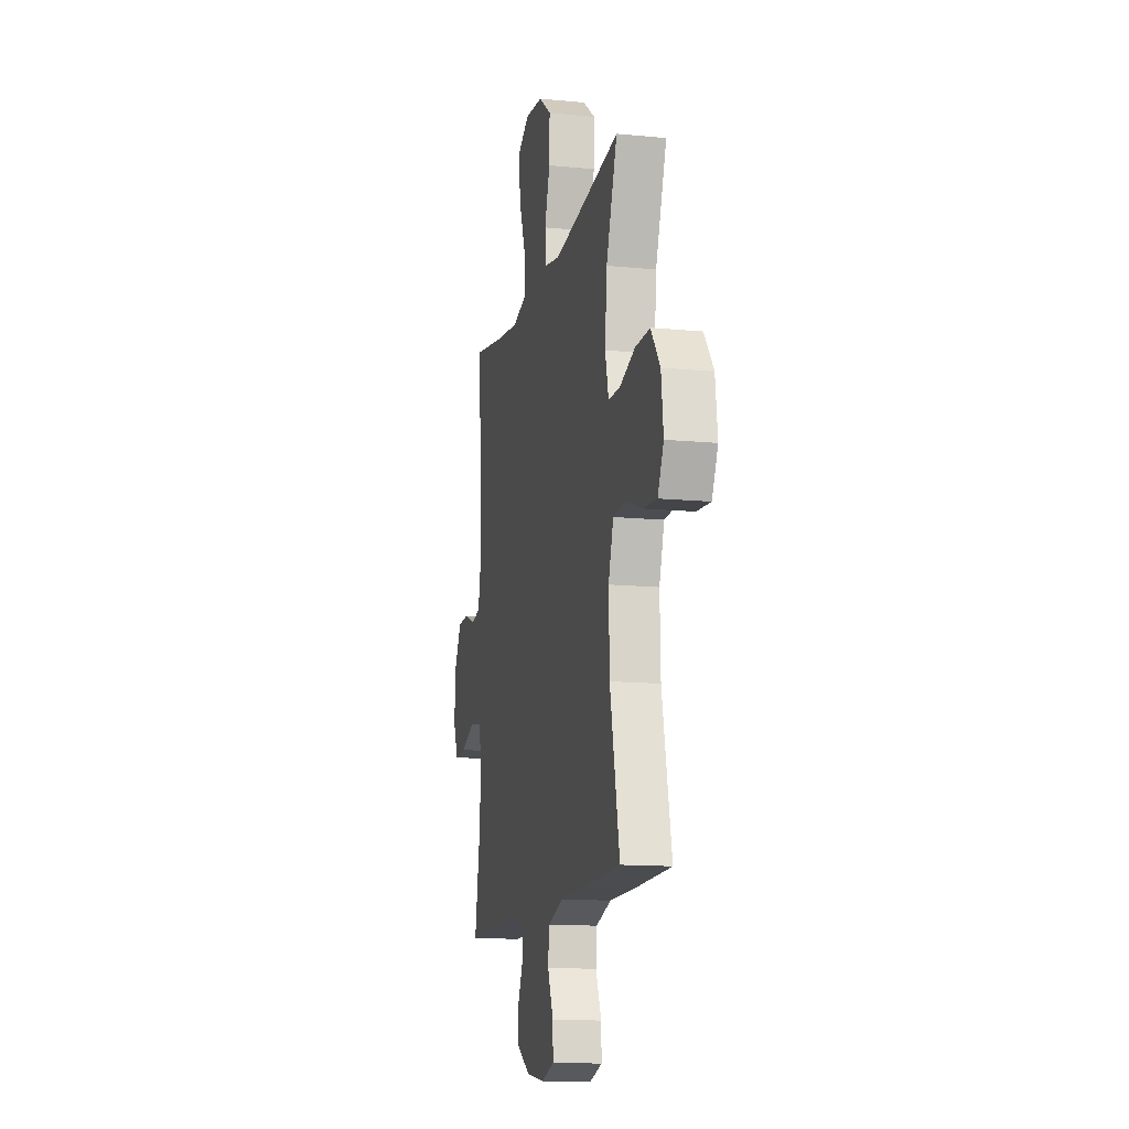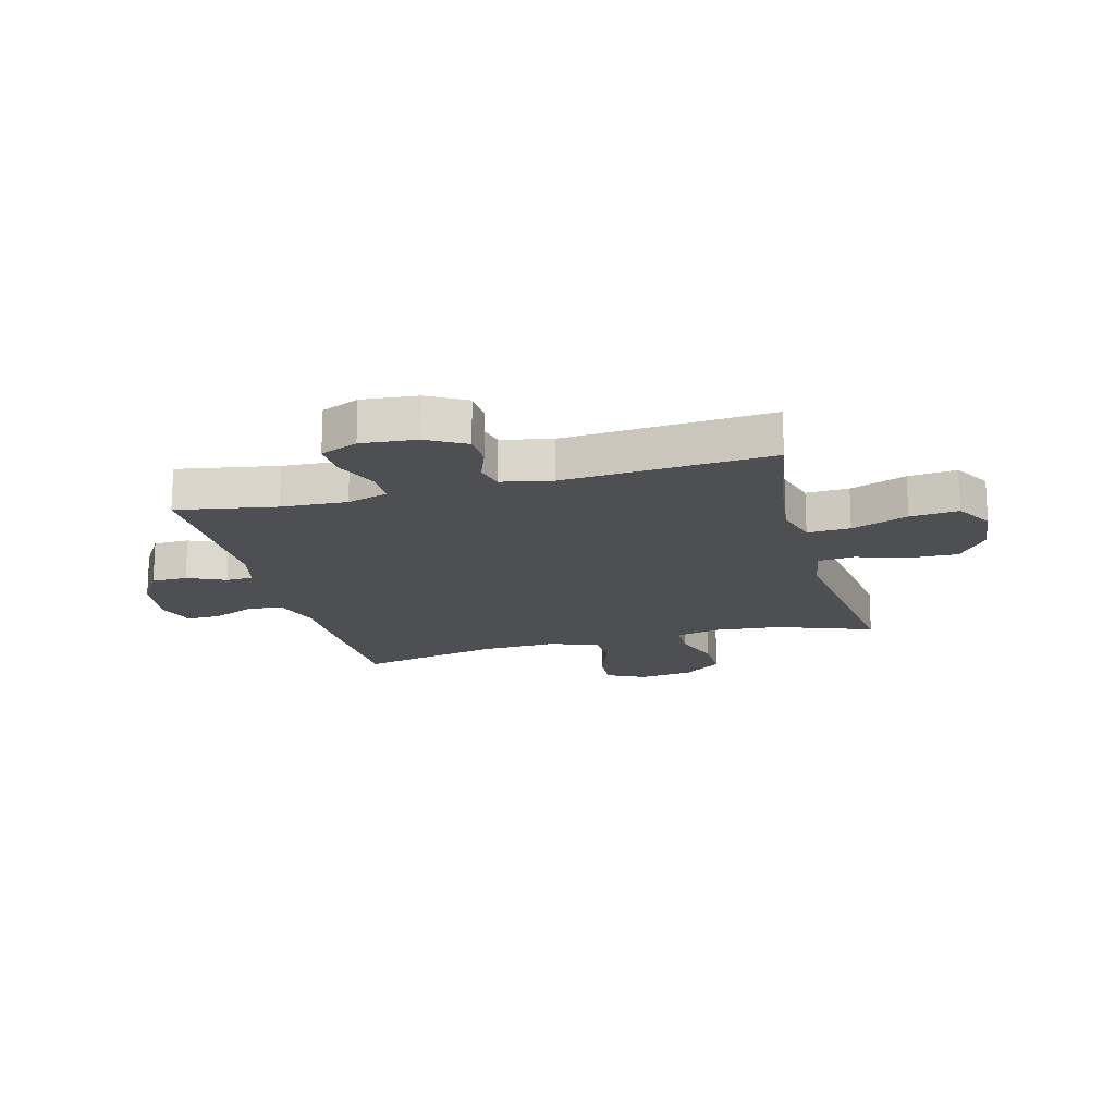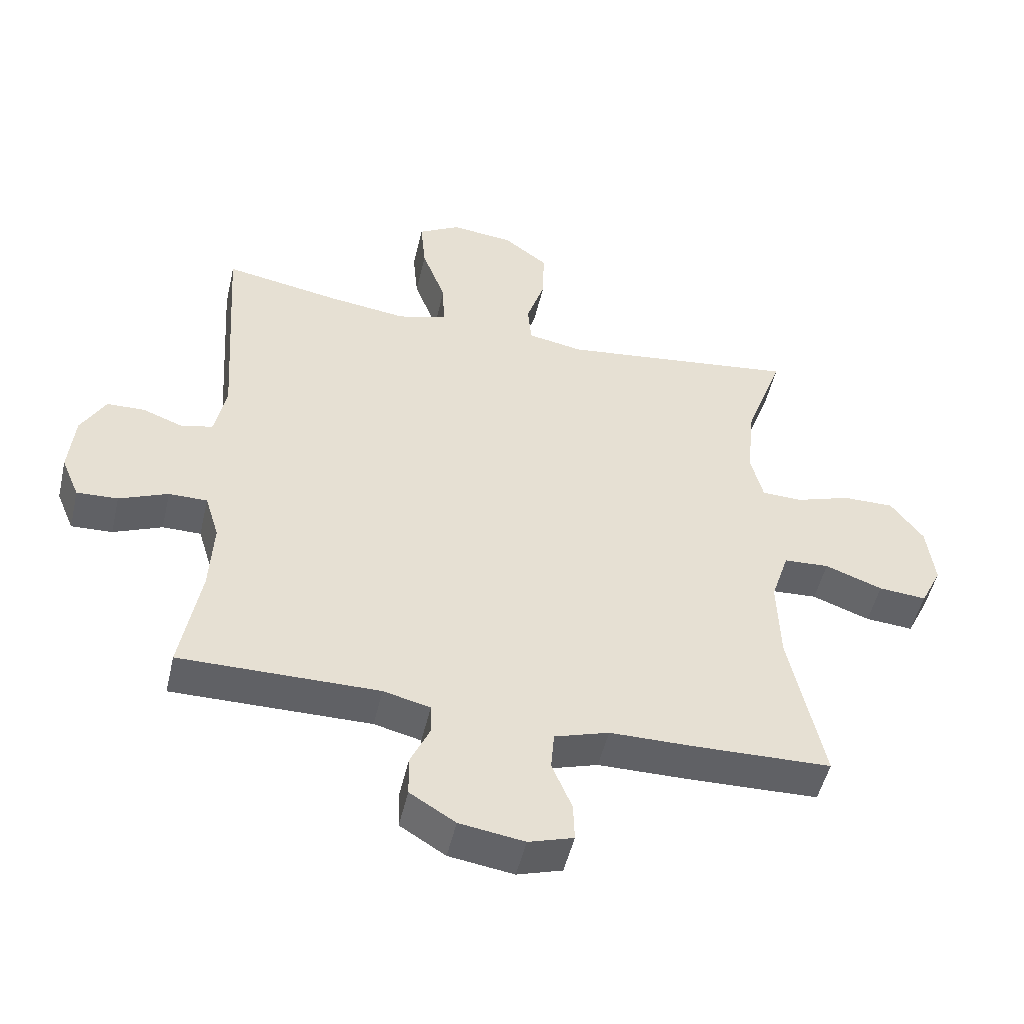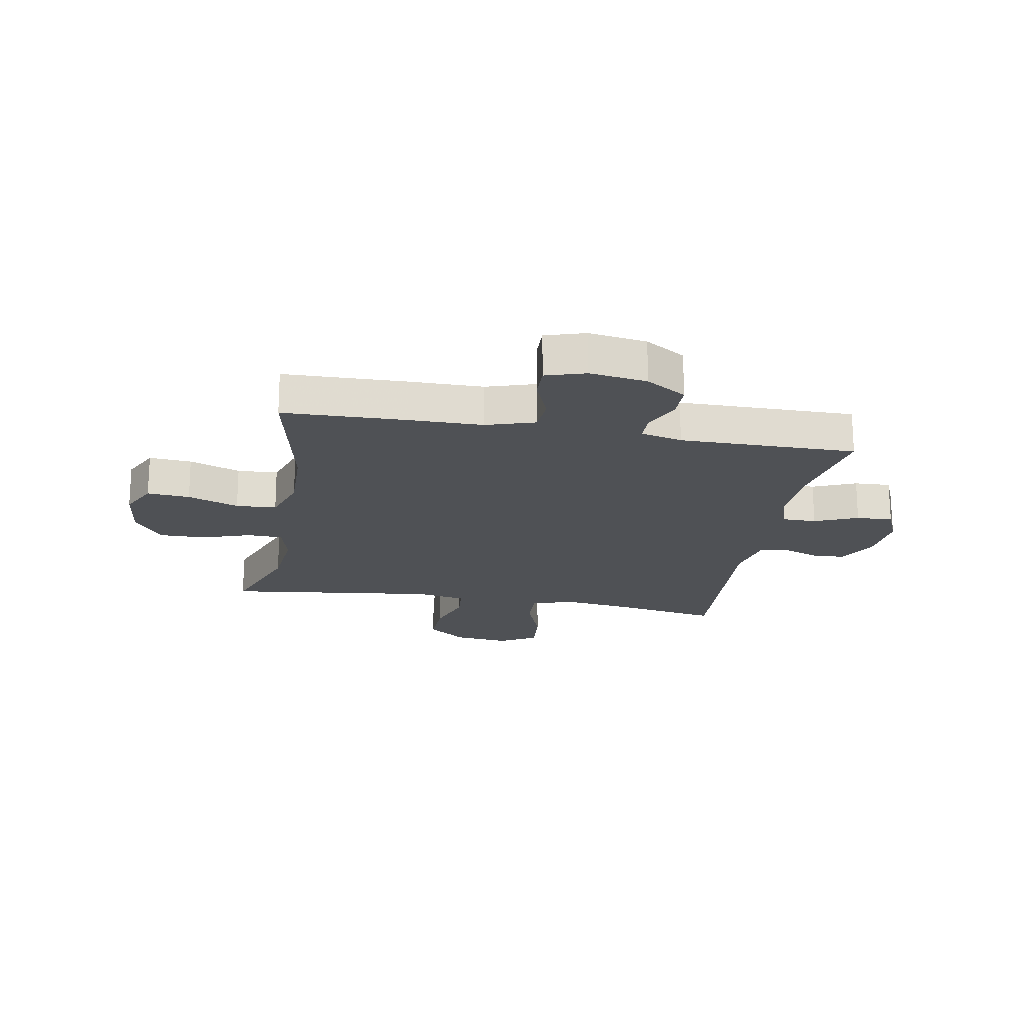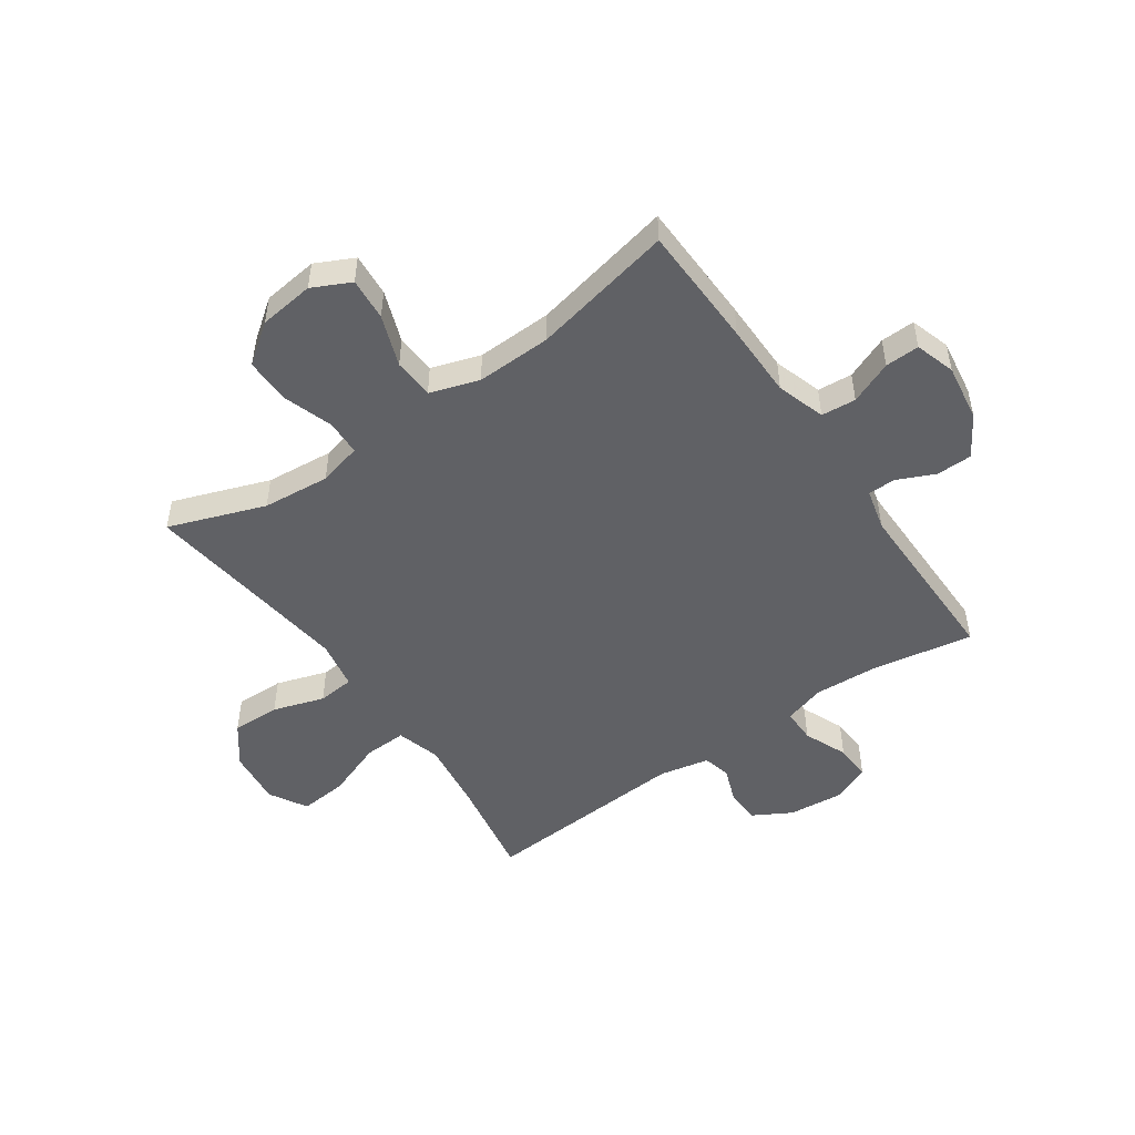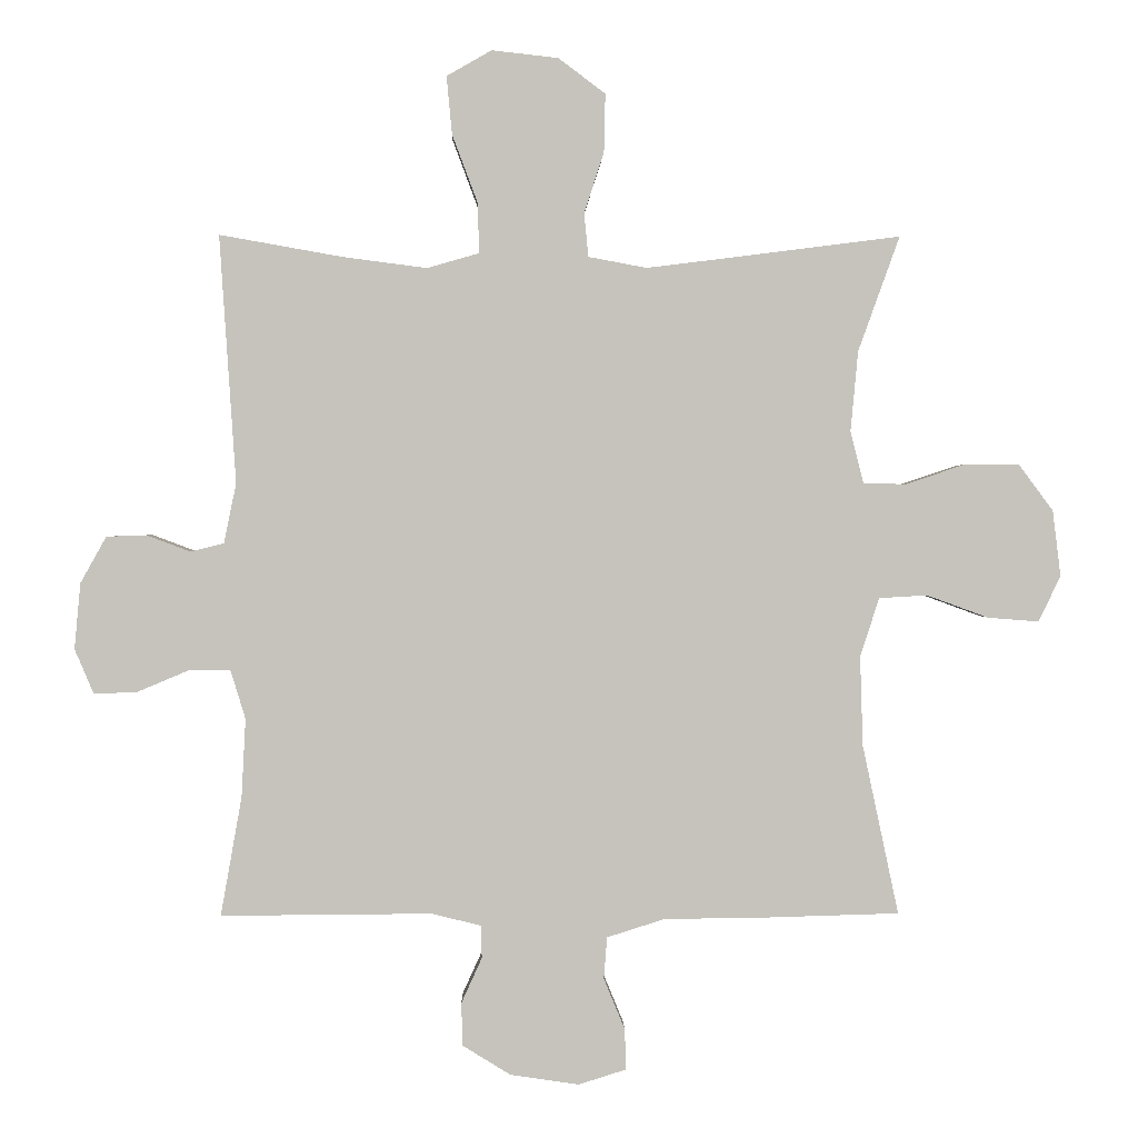
<metadata>
{"format":"obj","ext":"obj","renderer":"f3d","projection":"perspective","resolution":1024,"background":"white","views":[{"elev":-13.3,"azim":77.5,"up":"+Z"},{"elev":-17.6,"azim":-75.1,"up":"+Y"},{"elev":-50.2,"azim":-13.0,"up":"+Z"},{"elev":-19.7,"azim":169.8,"up":"+Y"},{"elev":-49.7,"azim":124.8,"up":"+Y"},{"elev":1.1,"azim":-1.4,"up":"+Z"}]}
</metadata>
<code>
v -0.5 0.07 -0.5
v -0.469 0.07 -0.325
v -0.463 0.07 -0.21
v -0.485 0.07 -0.138
v -0.545 0.07 -0.138
v -0.621 0.07 -0.17
v -0.685 0.07 -0.173
v -0.713 0.07 -0.107
v -0.704 0.07 -0.01
v -0.666 0.07 0.058
v -0.607 0.07 0.06
v -0.543 0.07 0.036
v -0.494 0.07 0.048
v -0.476 0.07 0.136
v -0.5 0.07 0.5
v -0.319 0.07 0.468
v -0.196 0.07 0.452
v -0.119 0.07 0.474
v -0.122 0.07 0.549
v -0.159 0.07 0.648
v -0.167 0.07 0.733
v -0.101 0.07 0.771
v -0.003 0.07 0.76
v 0.066 0.07 0.708
v 0.064 0.07 0.623
v 0.035 0.07 0.533
v 0.041 0.07 0.469
v 0.127 0.07 0.453
v 0.256 0.07 0.469
v 0.5 0.07 0.5
v 0.439 0.07 0.331
v 0.428 0.07 0.213
v 0.447 0.07 0.137
v 0.51 0.07 0.135
v 0.596 0.07 0.164
v 0.677 0.07 0.165
v 0.728 0.07 0.096
v 0.74 0.07 -0.001
v 0.707 0.07 -0.068
v 0.632 0.07 -0.062
v 0.542 0.07 -0.029
v 0.471 0.07 -0.033
v 0.443 0.07 -0.119
v 0.447 0.07 -0.251
v 0.5 0.07 -0.5
v 0.284 0.07 -0.506
v 0.154 0.07 -0.507
v 0.069 0.07 -0.534
v 0.064 0.07 -0.595
v 0.095 0.07 -0.67
v 0.097 0.07 -0.73
v 0.027 0.07 -0.752
v -0.074 0.07 -0.737
v -0.145 0.07 -0.693
v -0.146 0.07 -0.63
v -0.116 0.07 -0.564
v -0.117 0.07 -0.516
v -0.19 0.07 -0.498
v -0.5 0 -0.5
v -0.469 0 -0.325
v -0.463 0 -0.21
v -0.485 0 -0.138
v -0.545 0 -0.138
v -0.621 0 -0.17
v -0.685 0 -0.173
v -0.713 0 -0.107
v -0.704 0 -0.01
v -0.666 0 0.058
v -0.607 0 0.06
v -0.543 0 0.036
v -0.494 0 0.048
v -0.476 0 0.136
v -0.5 0 0.5
v -0.319 0 0.468
v -0.196 0 0.452
v -0.119 0 0.474
v -0.122 0 0.549
v -0.159 0 0.648
v -0.167 0 0.733
v -0.101 0 0.771
v -0.003 0 0.76
v 0.066 0 0.708
v 0.064 0 0.623
v 0.035 0 0.533
v 0.041 0 0.469
v 0.127 0 0.453
v 0.256 0 0.469
v 0.5 0 0.5
v 0.439 0 0.331
v 0.428 0 0.213
v 0.447 0 0.137
v 0.51 0 0.135
v 0.596 0 0.164
v 0.677 0 0.165
v 0.728 0 0.096
v 0.74 0 -0.001
v 0.707 0 -0.068
v 0.632 0 -0.062
v 0.542 0 -0.029
v 0.471 0 -0.033
v 0.443 0 -0.119
v 0.447 0 -0.251
v 0.5 0 -0.5
v 0.284 0 -0.506
v 0.154 0 -0.507
v 0.069 0 -0.534
v 0.064 0 -0.595
v 0.095 0 -0.67
v 0.097 0 -0.73
v 0.027 0 -0.752
v -0.074 0 -0.737
v -0.145 0 -0.693
v -0.146 0 -0.63
v -0.116 0 -0.564
v -0.117 0 -0.516
v -0.19 0 -0.498
f 54 55 56
f 53 54 56
f 52 53 56
f 51 52 56
f 50 51 56
f 49 50 56
f 48 49 56 57
f 47 48 57 58
f 46 47 58
f 45 46 58
f 44 45 58
f 39 40 41
f 38 39 41
f 37 38 41
f 36 37 41
f 35 36 41
f 34 35 41
f 33 34 41 42
f 32 33 42 43
f 29 30 31
f 28 29 31 32
f 58 1 2
f 44 58 2
f 43 44 2
f 32 43 2
f 28 32 2
f 27 28 2
f 24 25 26
f 23 24 26
f 22 23 26
f 21 22 26
f 20 21 26
f 19 20 26
f 14 15 16
f 13 14 16 17
f 10 11 12
f 9 10 12
f 8 9 12
f 7 8 12
f 6 7 12
f 5 6 12
f 4 5 12 13
f 13 17 18
f 4 13 18
f 3 4 18
f 18 19 26 27
f 2 3 18 27
f 114 113 112
f 114 112 111
f 114 111 110
f 114 110 109
f 114 109 108
f 114 108 107
f 115 114 107 106
f 116 115 106 105
f 116 105 104
f 116 104 103
f 116 103 102
f 99 98 97
f 99 97 96
f 99 96 95
f 99 95 94
f 99 94 93
f 99 93 92
f 100 99 92 91
f 101 100 91 90
f 89 88 87
f 90 89 87 86
f 60 59 116
f 60 116 102
f 60 102 101
f 60 101 90
f 60 90 86
f 60 86 85
f 84 83 82
f 84 82 81
f 84 81 80
f 84 80 79
f 84 79 78
f 84 78 77
f 74 73 72
f 75 74 72 71
f 70 69 68
f 70 68 67
f 70 67 66
f 70 66 65
f 70 65 64
f 70 64 63
f 71 70 63 62
f 76 75 71
f 76 71 62
f 76 62 61
f 85 84 77 76
f 85 76 61 60
f 1 59 60 2
f 2 60 61 3
f 3 61 62 4
f 4 62 63 5
f 5 63 64 6
f 6 64 65 7
f 7 65 66 8
f 8 66 67 9
f 9 67 68 10
f 10 68 69 11
f 11 69 70 12
f 12 70 71 13
f 13 71 72 14
f 14 72 73 15
f 15 73 74 16
f 16 74 75 17
f 17 75 76 18
f 18 76 77 19
f 19 77 78 20
f 20 78 79 21
f 21 79 80 22
f 22 80 81 23
f 23 81 82 24
f 24 82 83 25
f 25 83 84 26
f 26 84 85 27
f 27 85 86 28
f 28 86 87 29
f 29 87 88 30
f 30 88 89 31
f 31 89 90 32
f 32 90 91 33
f 33 91 92 34
f 34 92 93 35
f 35 93 94 36
f 36 94 95 37
f 37 95 96 38
f 38 96 97 39
f 39 97 98 40
f 40 98 99 41
f 41 99 100 42
f 42 100 101 43
f 43 101 102 44
f 44 102 103 45
f 45 103 104 46
f 46 104 105 47
f 47 105 106 48
f 48 106 107 49
f 49 107 108 50
f 50 108 109 51
f 51 109 110 52
f 52 110 111 53
f 53 111 112 54
f 54 112 113 55
f 55 113 114 56
f 56 114 115 57
f 57 115 116 58
f 58 116 59 1

</code>
